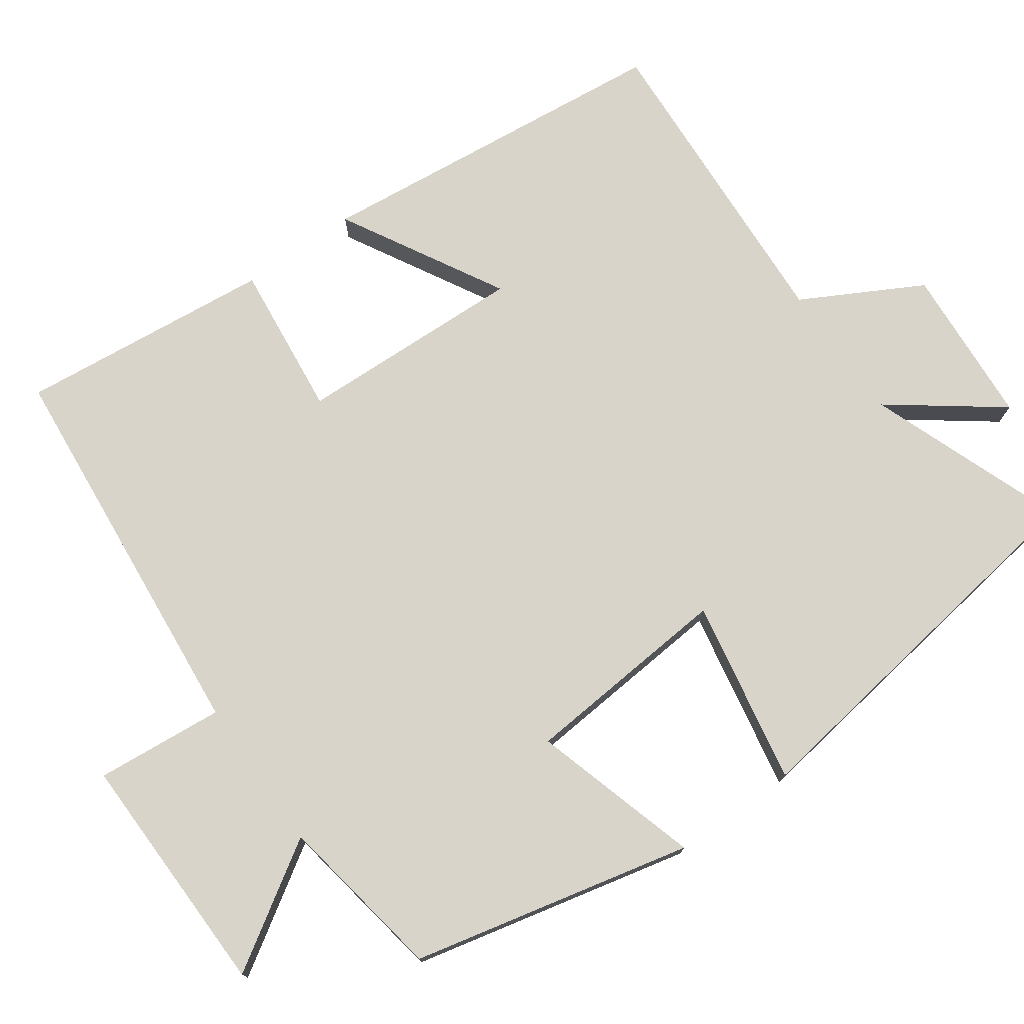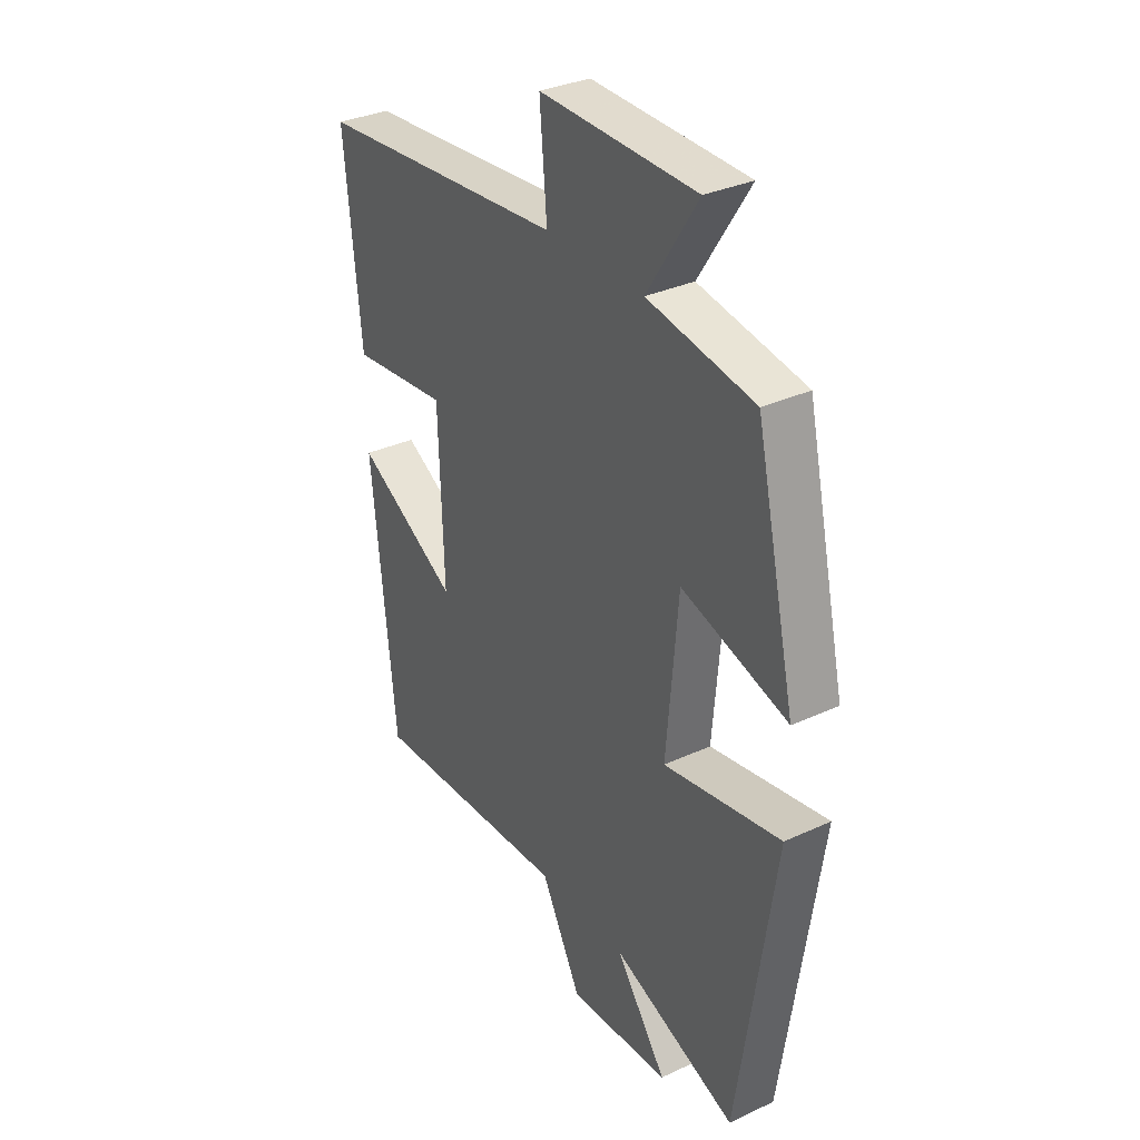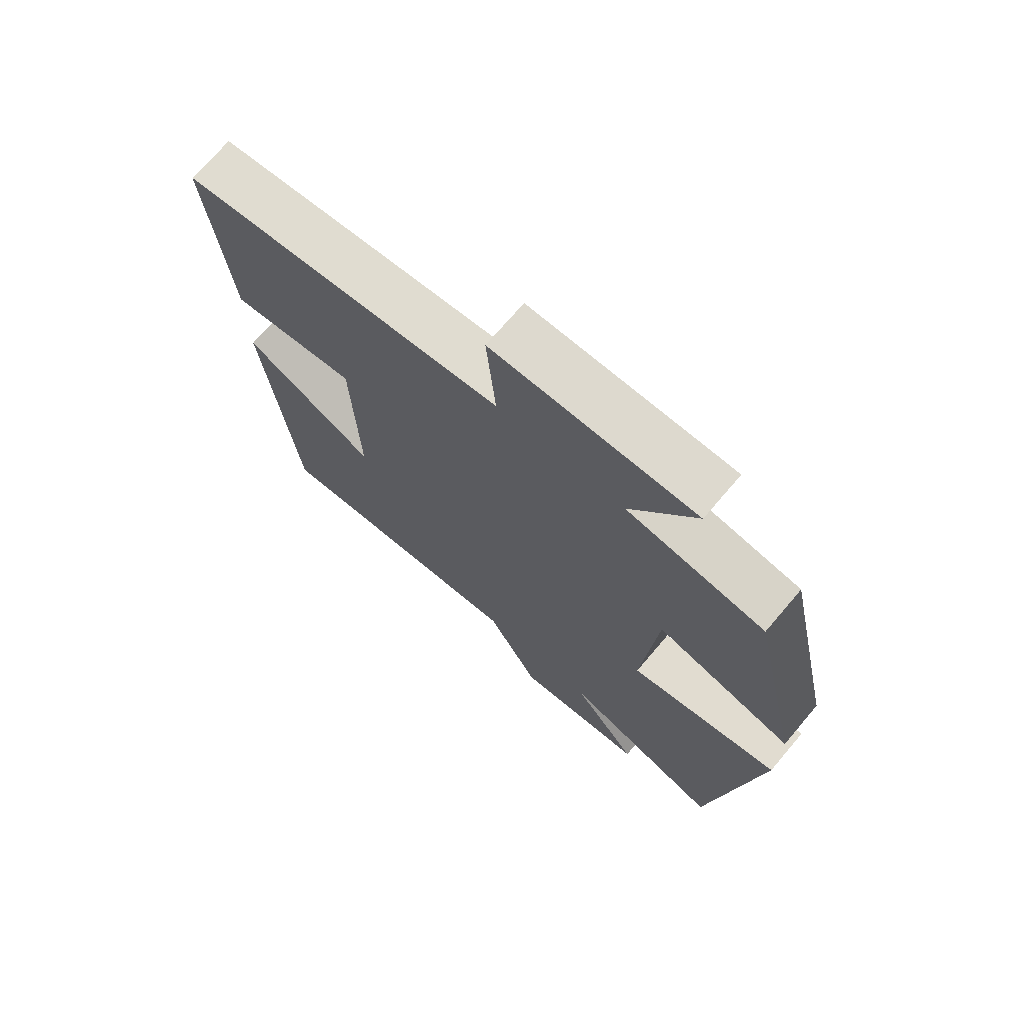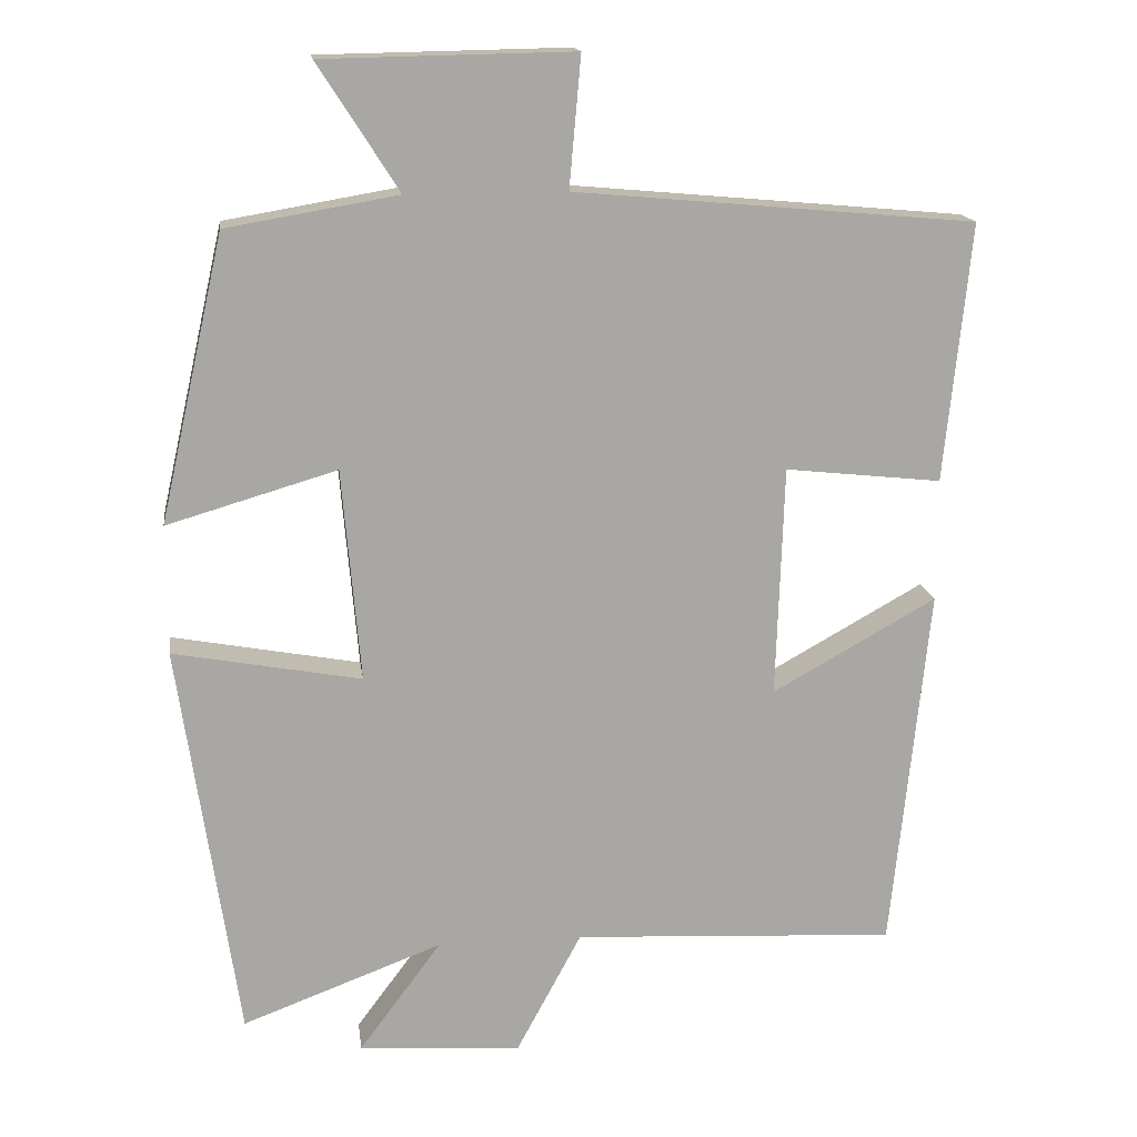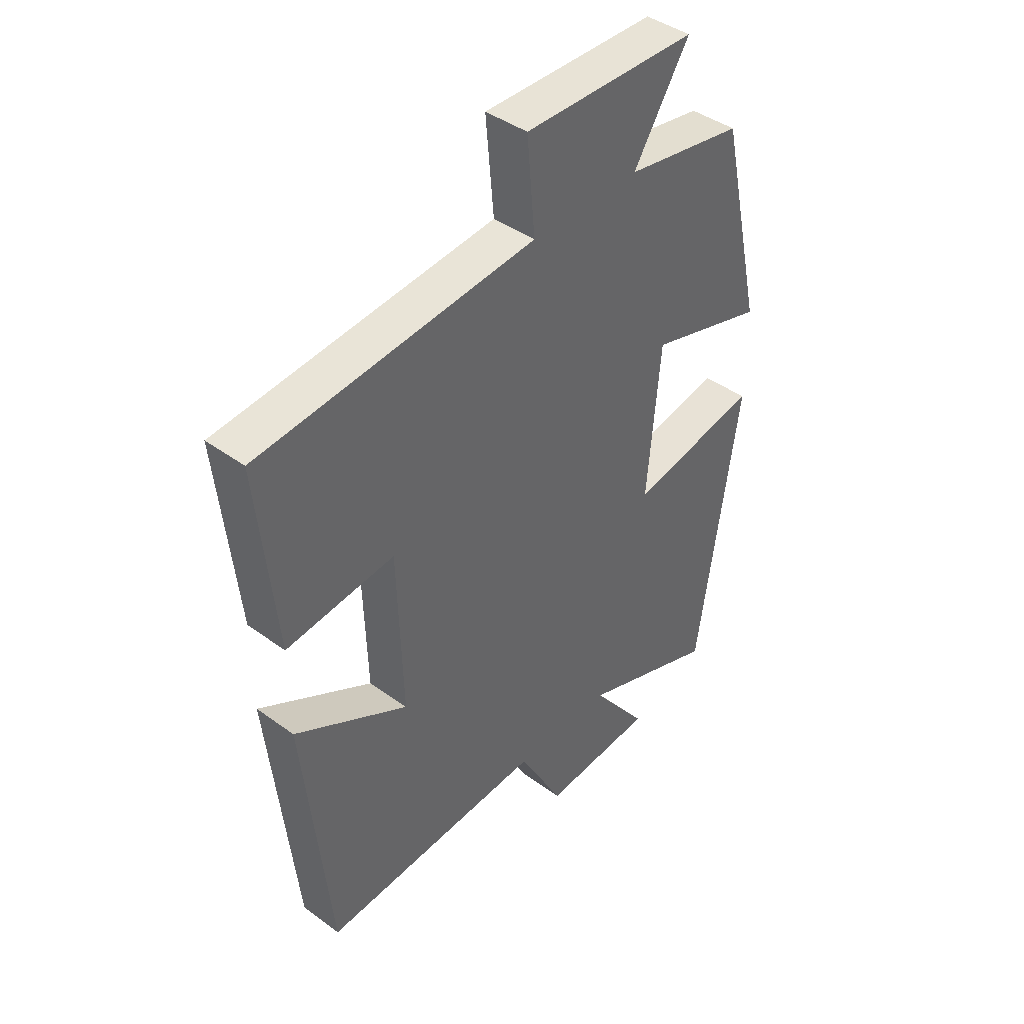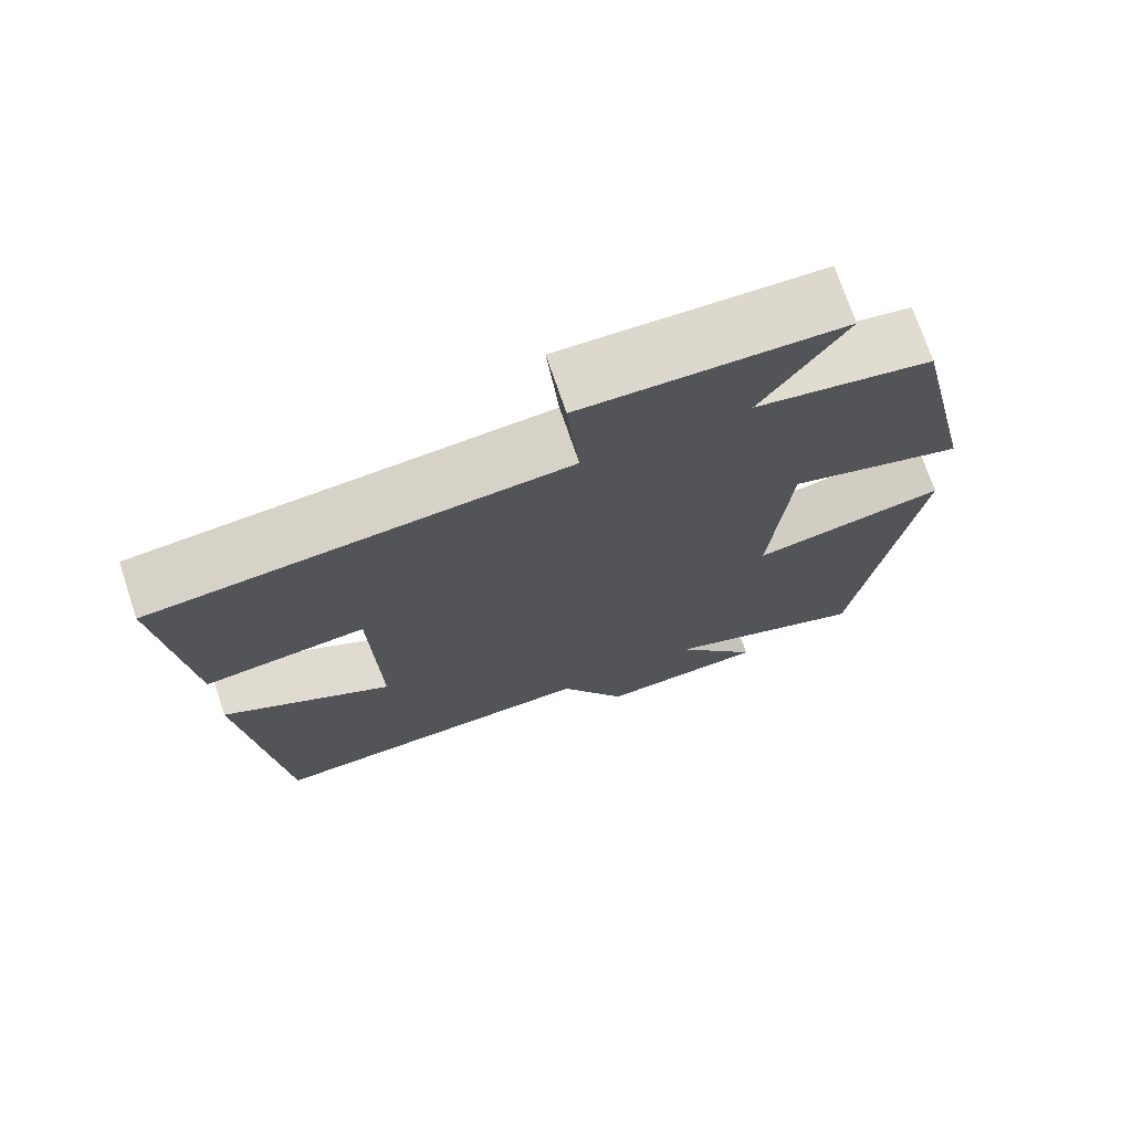
<metadata>
{"format":"obj","ext":"obj","renderer":"f3d","projection":"perspective","resolution":1024,"background":"white","views":[{"elev":75.5,"azim":54.7,"up":"+Y"},{"elev":32.9,"azim":57.4,"up":"+Z"},{"elev":71.3,"azim":40.4,"up":"+Z"},{"elev":15.8,"azim":172.3,"up":"+Z"},{"elev":42.2,"azim":-48.8,"up":"+Z"},{"elev":72.9,"azim":-18.7,"up":"+Z"}]}
</metadata>
<code>
v -0.451 0.07 -0.522
v -0.5 0.07 -0.044
v -0.286 0.07 -0.164
v -0.296 0.07 0.138
v -0.5 0.07 0.116
v -0.534 0.07 0.453
v -0.013 0.07 0.5
v -0.028 0.07 0.67
v 0.298 0.07 0.664
v 0.193 0.07 0.5
v 0.416 0.07 0.462
v 0.5 0.07 0.091
v 0.279 0.07 0.156
v 0.255 0.07 -0.122
v 0.5 0.07 -0.077
v 0.423 0.07 -0.598
v 0.162 0.07 -0.5
v 0.269 0.07 -0.644
v 0.057 0.07 -0.658
v -0.028 0.07 -0.5
v -0.451 0 -0.522
v -0.5 0 -0.044
v -0.286 0 -0.164
v -0.296 0 0.138
v -0.5 0 0.116
v -0.534 0 0.453
v -0.013 0 0.5
v -0.028 0 0.67
v 0.298 0 0.664
v 0.193 0 0.5
v 0.416 0 0.462
v 0.5 0 0.091
v 0.279 0 0.156
v 0.255 0 -0.122
v 0.5 0 -0.077
v 0.423 0 -0.598
v 0.162 0 -0.5
v 0.269 0 -0.644
v 0.057 0 -0.658
v -0.028 0 -0.5
f 17 18 19 20
f 14 15 16 17
f 13 14 17 20
f 10 11 12 13
f 10 13 20 1
f 7 8 9 10
f 4 5 6 7
f 3 4 7 10
f 1 2 3
f 1 3 10
f 40 39 38 37
f 37 36 35 34
f 40 37 34 33
f 33 32 31 30
f 21 40 33 30
f 30 29 28 27
f 27 26 25 24
f 30 27 24 23
f 23 22 21
f 30 23 21
f 1 21 22 2
f 2 22 23 3
f 3 23 24 4
f 4 24 25 5
f 5 25 26 6
f 6 26 27 7
f 7 27 28 8
f 8 28 29 9
f 9 29 30 10
f 10 30 31 11
f 11 31 32 12
f 12 32 33 13
f 13 33 34 14
f 14 34 35 15
f 15 35 36 16
f 16 36 37 17
f 17 37 38 18
f 18 38 39 19
f 19 39 40 20
f 20 40 21 1

</code>
